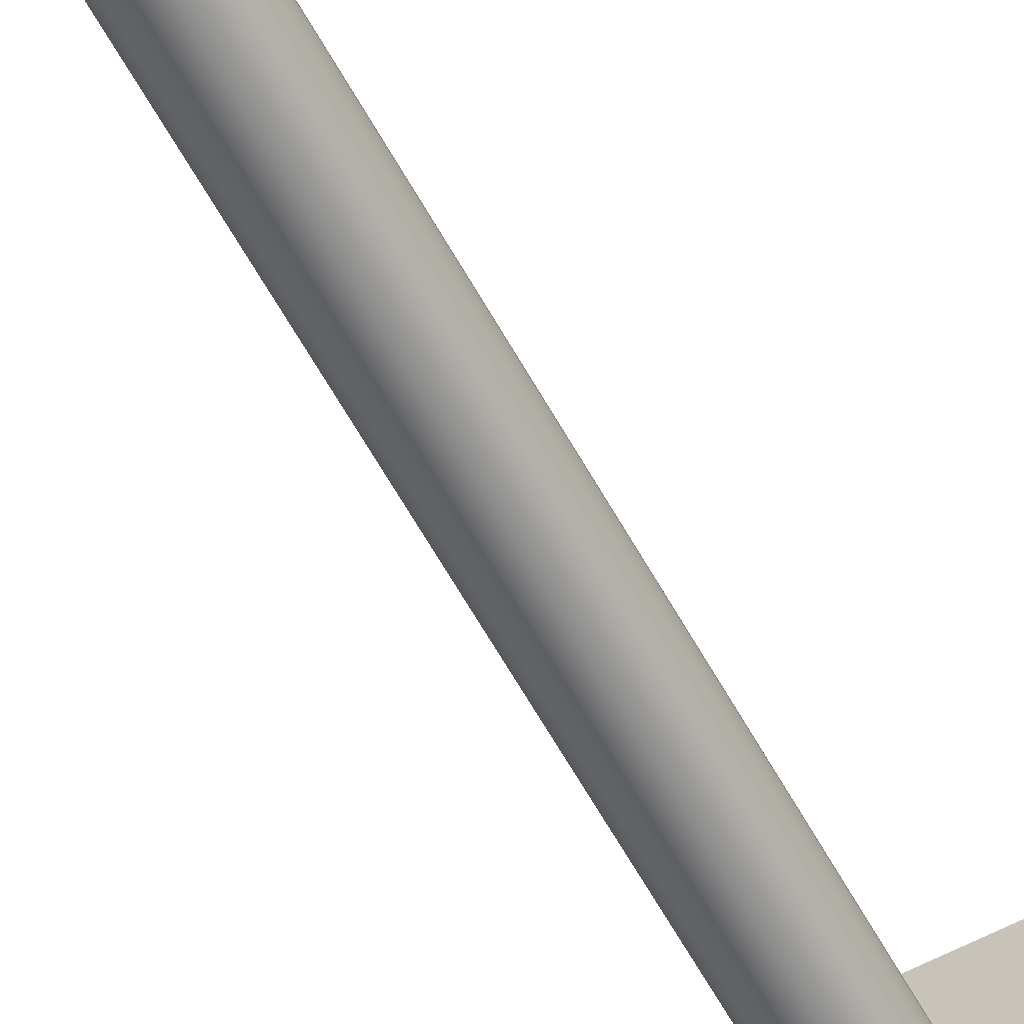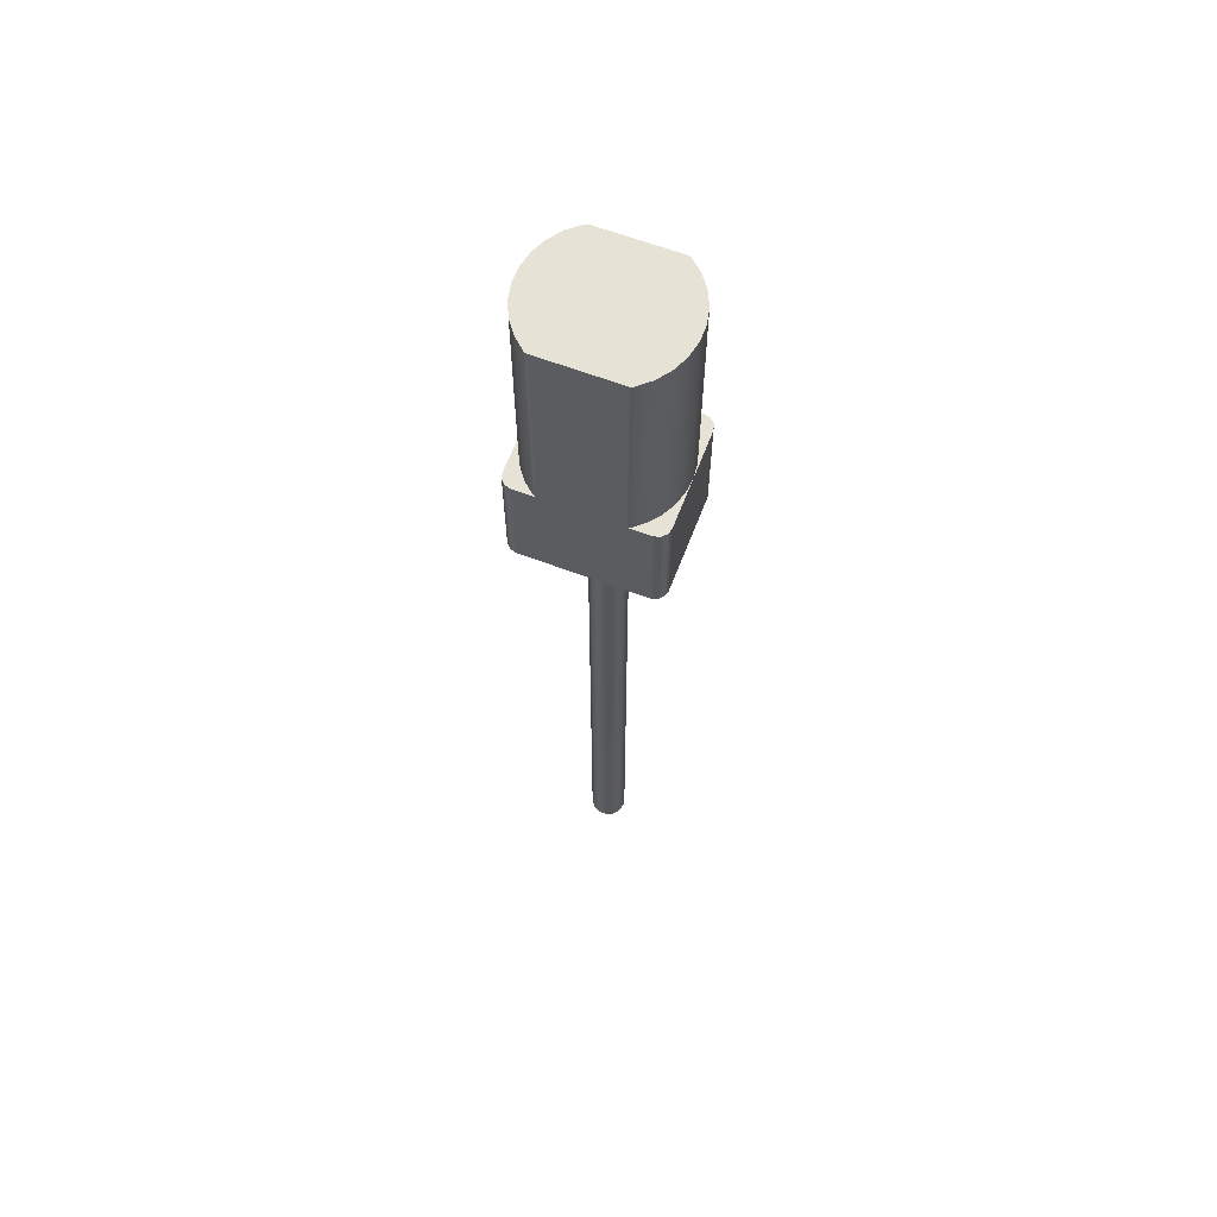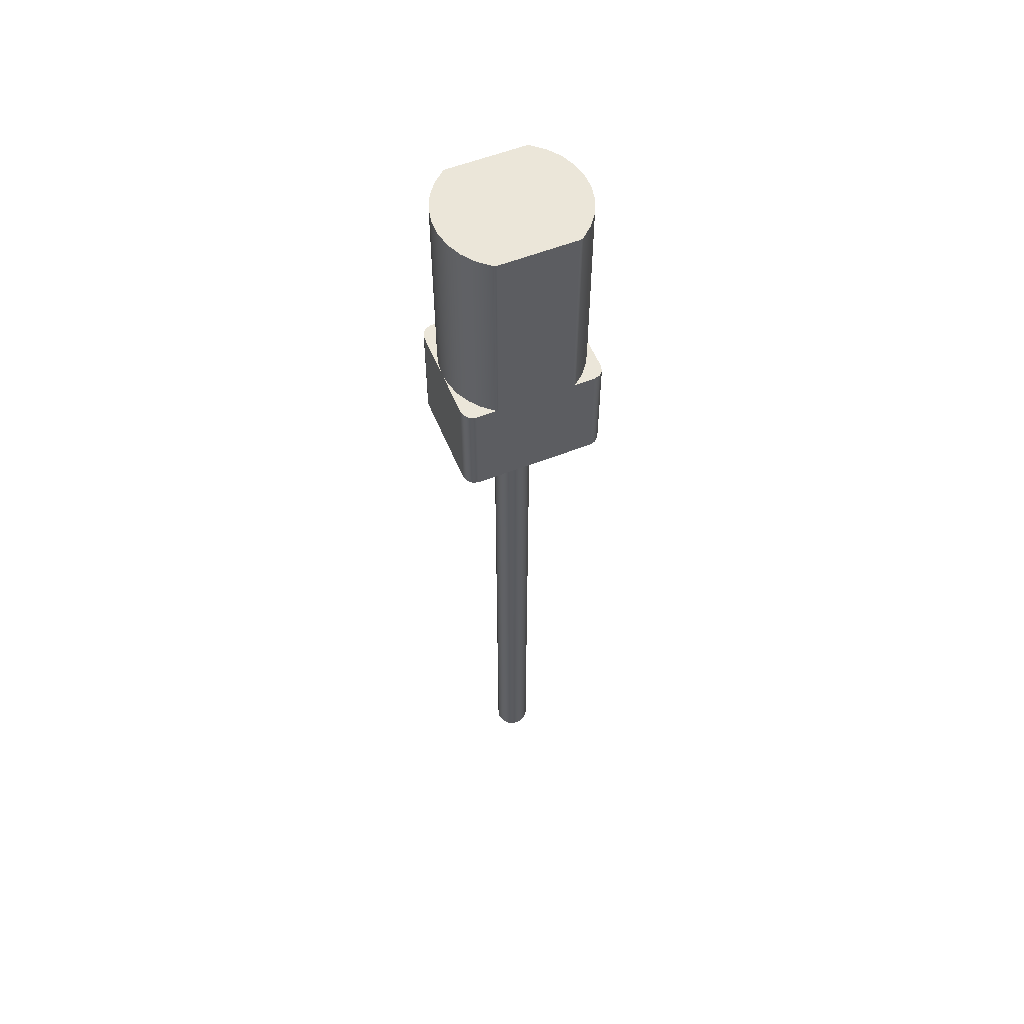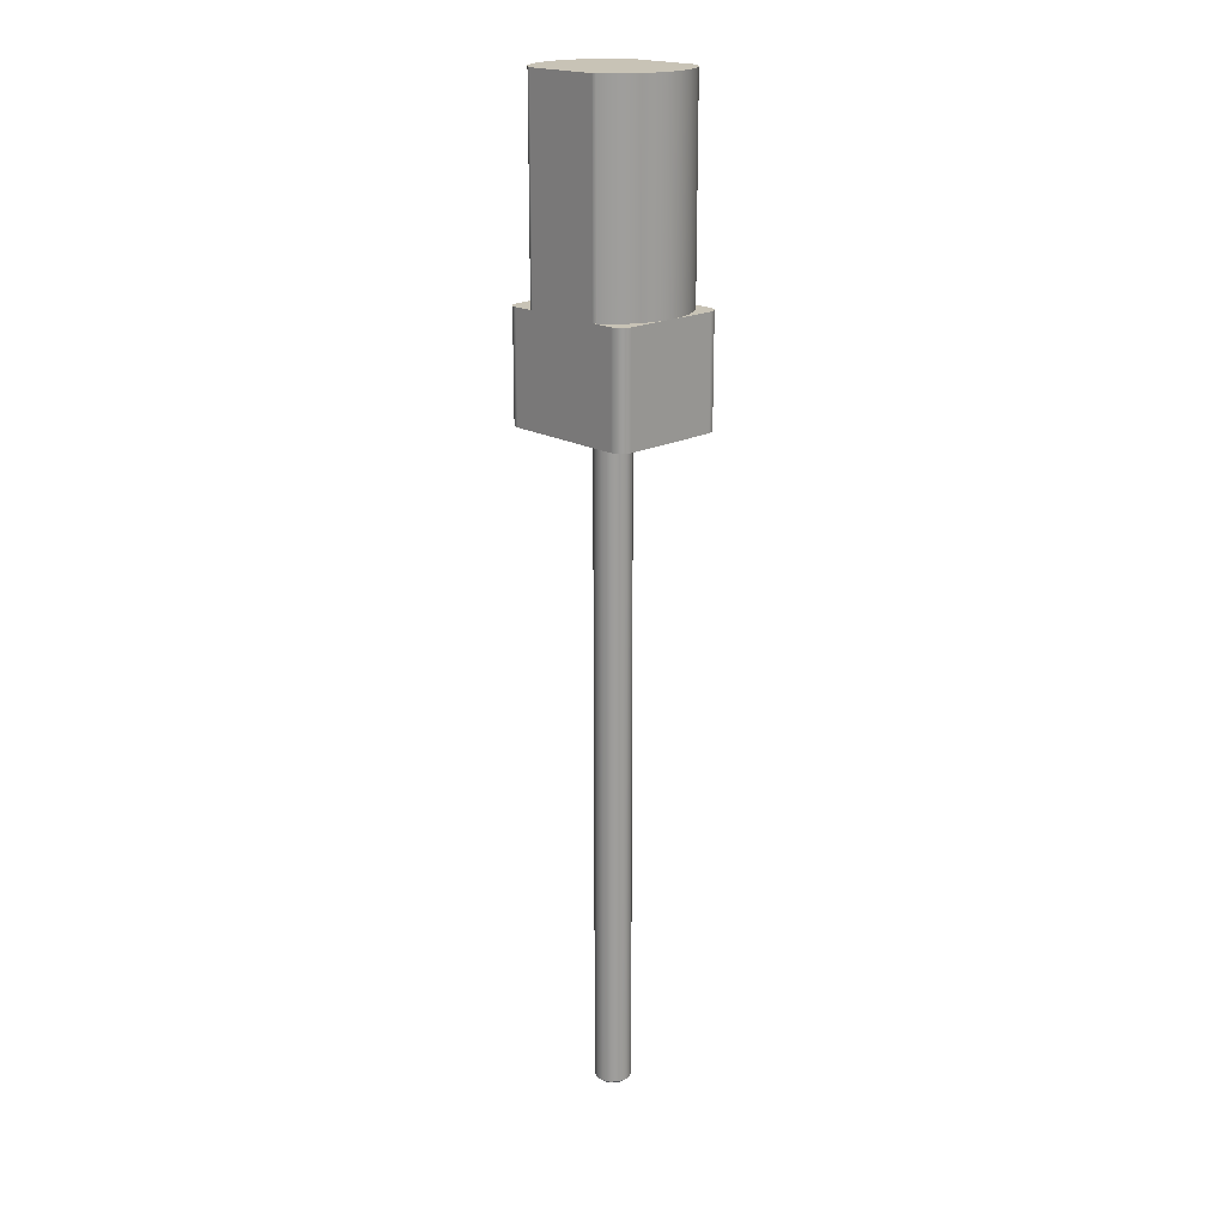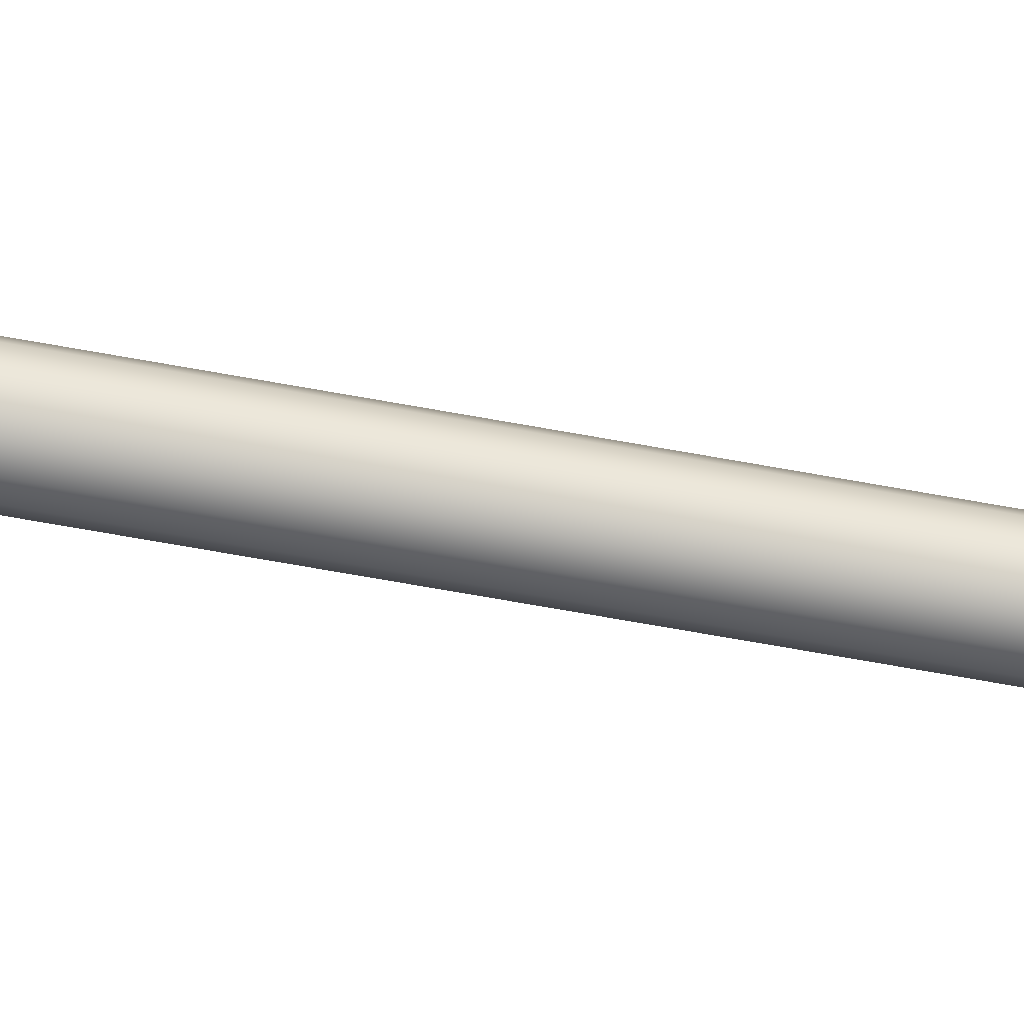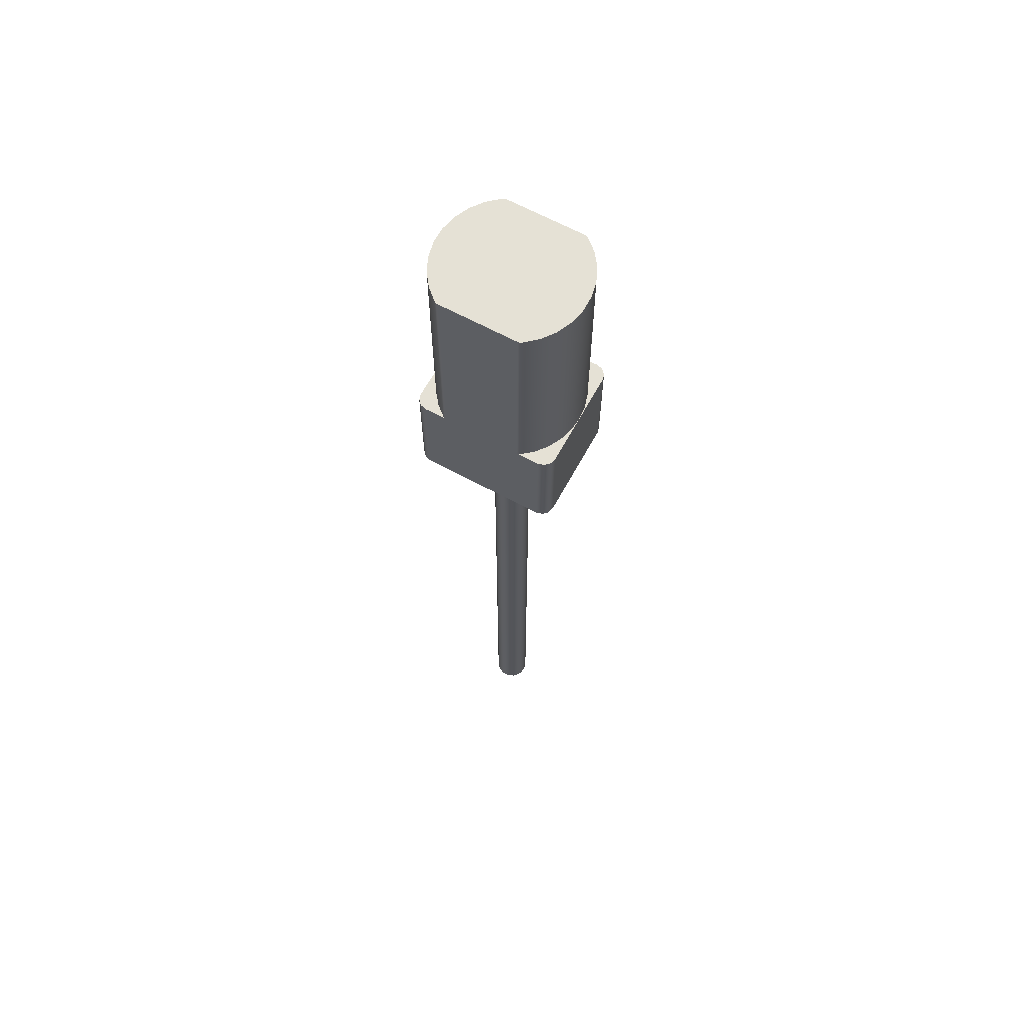
<metadata>
{"format":"obj","ext":"obj","renderer":"f3d","projection":"perspective","resolution":1024,"background":"white","views":[{"elev":-59.5,"azim":28.4,"up":"+Z"},{"elev":63.5,"azim":20.9,"up":"+Y"},{"elev":56.9,"azim":157.7,"up":"+Y"},{"elev":19.5,"azim":46.2,"up":"+Y"},{"elev":-67.1,"azim":79.6,"up":"+Z"},{"elev":65.1,"azim":28.6,"up":"+Y"}]}
</metadata>
<code>
g Solid1:13
v -17.43 52 14
v -17.43 43 14
v -17.43 52 10
v -17.43 52 6
v -17.43 43 6
v -17.46 69 10.64
v -17.46 69 9.362
v -17.53 52 11.14
v -17.53 52 8.857
v -17.56 52 14.5
v -17.56 43 14.5
v -17.56 52 5.5
v -17.56 43 5.5
v -17.73 69 11.88
v -17.73 69 8.116
v -17.86 52 12.24
v -17.86 52 7.756
v -17.93 52 14.87
v -17.93 43 14.87
v -17.93 52 5.134
v -17.93 43 5.134
v -18.26 69 13.05
v -18.26 69 6.955
v -18.39 52 13.26
v -18.39 52 6.737
v -18.43 52 15
v -18.43 43 15
v -18.43 52 5
v -18.43 43 5
v -19.02 69 14.07
v -19.02 69 5.931
v -19.1 52 14.16
v -19.1 52 5.838
v -19.98 69 14.91
v -19.98 52 14.91
v -19.98 69 5.091
v -19.98 52 5.091
v -20.06 69 14.96
v -20.06 52 14.96
v -20.06 69 5.041
v -20.06 52 5.041
v -20.16 69 14.99
v -20.16 52 14.99
v -20.16 69 5.01
v -20.16 52 5.01
v -20.26 69 15
v -20.26 52 15
v -20.26 69 5
v -20.26 52 5
v -21.43 43 10
v -21.43 42.5 10
v -21.58 43 10.77
v -21.58 42.5 10.77
v -21.58 43 9.235
v -21.58 42.5 9.235
v -21.93 42.5 10
v -21.93 -11.75 10
v -22.01 43 11.41
v -22.01 42.5 11.41
v -22.01 43 8.586
v -22.01 42.5 8.586
v -22.07 42.5 10.65
v -22.07 -11.75 10.65
v -22.07 42.5 9.349
v -22.07 -11.75 9.349
v -22.21 -12 10.3
v -22.21 -12 9.701
v -22.49 -12 10.83
v -22.49 -12 9.171
v -22.49 42.5 11.17
v -22.49 -11.75 11.17
v -22.49 42.5 8.827
v -22.49 -11.75 8.827
v -22.66 43 11.85
v -22.66 42.5 11.85
v -22.66 43 8.152
v -22.66 42.5 8.152
v -22.98 -12 11.17
v -22.98 -12 8.831
v -23.09 42.5 11.46
v -23.09 -11.75 11.46
v -23.09 42.5 8.538
v -23.09 -11.75 8.538
v -23.43 43 12
v -23.43 42.5 12
v -23.43 43 8
v -23.43 42.5 8
v -23.58 -12 11.24
v -23.58 -12 8.759
v -23.76 42.5 11.46
v -23.76 -11.75 11.46
v -23.76 42.5 8.538
v -23.76 -11.75 8.538
v -24.14 -12 11.03
v -24.14 -12 8.971
v -24.19 43 11.85
v -24.19 42.5 11.85
v -24.19 43 8.152
v -24.19 42.5 8.152
v -24.36 42.5 11.17
v -24.36 -11.75 11.17
v -24.36 42.5 8.827
v -24.36 -11.75 8.827
v -24.53 -12 10.58
v -24.53 -12 9.419
v -24.68 -12 10
v -24.78 42.5 10.65
v -24.78 -11.75 10.65
v -24.78 42.5 9.349
v -24.78 -11.75 9.349
v -24.84 43 11.41
v -24.84 42.5 11.41
v -24.84 43 8.586
v -24.84 42.5 8.586
v -24.93 42.5 10
v -24.93 -11.75 10
v -25.27 43 10.77
v -25.27 42.5 10.77
v -25.27 43 9.235
v -25.27 42.5 9.235
v -25.43 43 10
v -25.43 42.5 10
v -26.59 69 15
v -26.59 52 15
v -26.59 69 5
v -26.59 52 5
v -26.69 69 14.99
v -26.69 52 14.99
v -26.69 69 5.01
v -26.69 52 5.01
v -26.79 69 14.96
v -26.79 52 14.96
v -26.79 69 5.041
v -26.79 52 5.041
v -26.87 69 14.91
v -26.87 52 14.91
v -26.87 69 5.091
v -26.87 52 5.091
v -27.75 52 14.16
v -27.75 52 5.838
v -27.83 69 14.07
v -27.83 69 5.931
v -28.43 52 15
v -28.43 43 15
v -28.43 52 5
v -28.43 43 5
v -28.46 52 13.26
v -28.46 52 6.737
v -28.59 69 13.05
v -28.59 69 6.955
v -28.93 52 14.87
v -28.93 43 14.87
v -28.93 52 5.134
v -28.93 43 5.134
v -28.99 52 12.24
v -28.99 52 7.756
v -29.12 69 11.88
v -29.12 69 8.116
v -29.29 52 14.5
v -29.29 43 14.5
v -29.29 52 5.5
v -29.29 43 5.5
v -29.32 52 11.14
v -29.32 52 8.857
v -29.39 69 10.64
v -29.39 69 9.362
v -29.43 52 14
v -29.43 43 14
v -29.43 52 10
v -29.43 52 6
v -29.43 43 6
f 138 137 134
f 134 137 133
f 134 133 130
f 130 133 129
f 130 129 126
f 126 129 125
f 138 140 137
f 137 140 142
f 142 140 148
f 142 148 150
f 150 148 156
f 150 156 158
f 158 156 164
f 158 164 166
f 166 164 169
f 166 169 165
f 165 169 163
f 165 163 157
f 157 163 155
f 157 155 149
f 149 155 147
f 149 147 141
f 141 147 139
f 141 139 135
f 135 139 136
f 49 48 45
f 45 48 44
f 45 44 41
f 41 44 40
f 41 40 37
f 37 40 36
f 125 48 126
f 126 48 49
f 126 49 146
f 146 49 29
f 29 49 28
f 146 145 126
f 35 34 39
f 39 34 38
f 39 38 43
f 43 38 42
f 43 42 47
f 47 42 46
f 37 36 33
f 33 36 31
f 33 31 25
f 25 31 23
f 25 23 17
f 17 23 15
f 17 15 9
f 9 15 7
f 9 7 3
f 3 7 6
f 3 6 8
f 8 6 14
f 8 14 16
f 16 14 22
f 16 22 24
f 24 22 30
f 24 30 32
f 32 30 34
f 32 34 35
f 124 123 128
f 128 123 127
f 128 127 132
f 132 127 131
f 132 131 136
f 136 131 135
f 46 123 47
f 47 123 124
f 47 124 27
f 27 124 144
f 144 124 143
f 27 26 47
f 49 45 28
f 28 45 41
f 28 41 37
f 37 33 28
f 28 33 25
f 28 25 20
f 20 25 12
f 12 25 4
f 4 25 17
f 4 17 9
f 9 3 4
f 3 8 1
f 1 8 16
f 1 16 24
f 32 26 24
f 24 26 18
f 24 18 10
f 32 35 26
f 26 35 39
f 26 39 43
f 43 47 26
f 10 1 24
f 124 128 143
f 143 128 132
f 143 132 136
f 136 139 143
f 143 139 147
f 143 147 151
f 151 147 159
f 159 147 167
f 167 147 155
f 167 155 163
f 163 169 167
f 169 164 170
f 170 164 156
f 170 156 148
f 140 145 148
f 148 145 153
f 148 153 161
f 140 138 145
f 145 138 134
f 145 134 130
f 130 126 145
f 161 170 148
f 29 28 21
f 21 28 20
f 21 20 13
f 13 20 12
f 13 12 5
f 5 12 4
f 4 3 5
f 5 3 2
f 2 3 1
f 2 1 11
f 11 1 10
f 11 10 19
f 19 10 18
f 19 18 27
f 27 18 26
f 129 133 125
f 125 133 137
f 125 137 142
f 150 23 142
f 142 23 31
f 142 31 125
f 125 31 48
f 48 31 36
f 48 36 40
f 23 150 15
f 15 150 158
f 15 158 7
f 7 158 166
f 7 166 6
f 6 166 165
f 6 165 14
f 14 165 157
f 14 157 22
f 22 157 149
f 22 149 30
f 30 149 141
f 30 141 46
f 46 141 123
f 123 141 135
f 123 135 131
f 131 127 123
f 42 38 46
f 46 38 34
f 46 34 30
f 40 44 48
f 144 143 152
f 152 143 151
f 152 151 160
f 160 151 159
f 160 159 168
f 168 159 167
f 170 171 169
f 169 171 168
f 169 168 167
f 171 170 162
f 162 170 161
f 162 161 154
f 154 161 153
f 154 153 146
f 146 153 145
f 117 168 121
f 121 168 171
f 121 171 119
f 119 171 113
f 113 171 146
f 113 146 98
f 98 146 86
f 86 146 29
f 86 29 76
f 76 29 60
f 60 29 5
f 60 5 54
f 54 5 50
f 50 5 2
f 50 2 52
f 52 2 58
f 58 2 27
f 58 27 74
f 74 27 84
f 84 27 144
f 84 144 96
f 96 144 111
f 111 144 168
f 111 168 117
f 2 11 27
f 27 11 19
f 152 160 144
f 144 160 168
f 171 162 146
f 146 162 154
f 21 13 29
f 29 13 5
f 109 110 115
f 115 110 116
f 115 116 107
f 107 116 108
f 107 108 100
f 100 108 101
f 100 101 90
f 90 101 91
f 90 91 80
f 80 91 81
f 80 81 70
f 70 81 71
f 70 71 62
f 62 71 63
f 62 63 56
f 56 63 57
f 56 57 64
f 64 57 65
f 64 65 72
f 72 65 73
f 72 73 82
f 82 73 83
f 82 83 92
f 92 83 93
f 92 93 102
f 102 93 103
f 102 103 109
f 109 103 110
f 106 105 104
f 104 105 94
f 94 105 95
f 94 95 88
f 88 95 89
f 88 89 78
f 78 89 79
f 78 79 68
f 68 79 69
f 68 69 66
f 66 69 67
f 118 117 122
f 122 117 121
f 122 121 120
f 120 121 119
f 120 119 114
f 114 119 113
f 114 113 99
f 99 113 98
f 99 98 87
f 87 98 86
f 87 86 77
f 77 86 76
f 77 76 61
f 61 76 60
f 61 60 55
f 55 60 54
f 55 54 51
f 51 54 50
f 51 50 53
f 53 50 52
f 53 52 59
f 59 52 58
f 59 58 75
f 75 58 74
f 75 74 85
f 85 74 84
f 85 84 97
f 97 84 96
f 97 96 112
f 112 96 111
f 112 111 118
f 118 111 117
f 118 122 115
f 115 122 120
f 115 120 109
f 109 120 114
f 109 114 102
f 102 114 99
f 102 99 92
f 92 99 87
f 92 87 82
f 82 87 77
f 82 77 72
f 72 77 61
f 72 61 64
f 64 61 55
f 64 55 56
f 56 55 51
f 56 51 53
f 56 53 62
f 62 53 59
f 62 59 70
f 70 59 75
f 70 75 80
f 80 75 85
f 80 85 90
f 90 85 97
f 90 97 100
f 100 97 112
f 100 112 107
f 107 112 118
f 107 118 115
f 108 116 106
f 106 116 110
f 106 110 105
f 105 110 103
f 105 103 95
f 95 103 93
f 95 93 89
f 89 93 83
f 89 83 79
f 79 83 73
f 79 73 69
f 69 73 65
f 69 65 67
f 67 65 57
f 67 57 66
f 66 57 63
f 66 63 68
f 68 63 71
f 68 71 78
f 78 71 81
f 78 81 88
f 88 81 91
f 88 91 94
f 94 91 101
f 94 101 104
f 104 101 108
f 104 108 106

</code>
